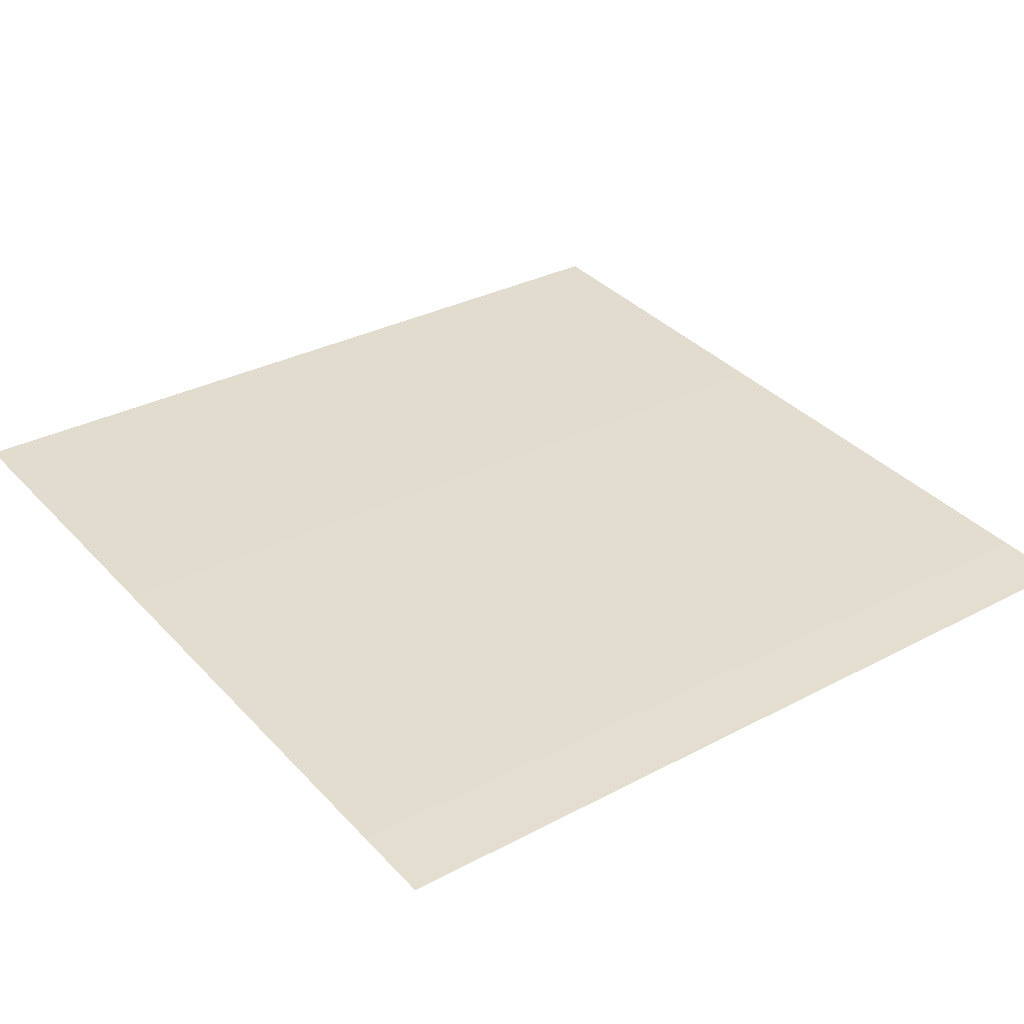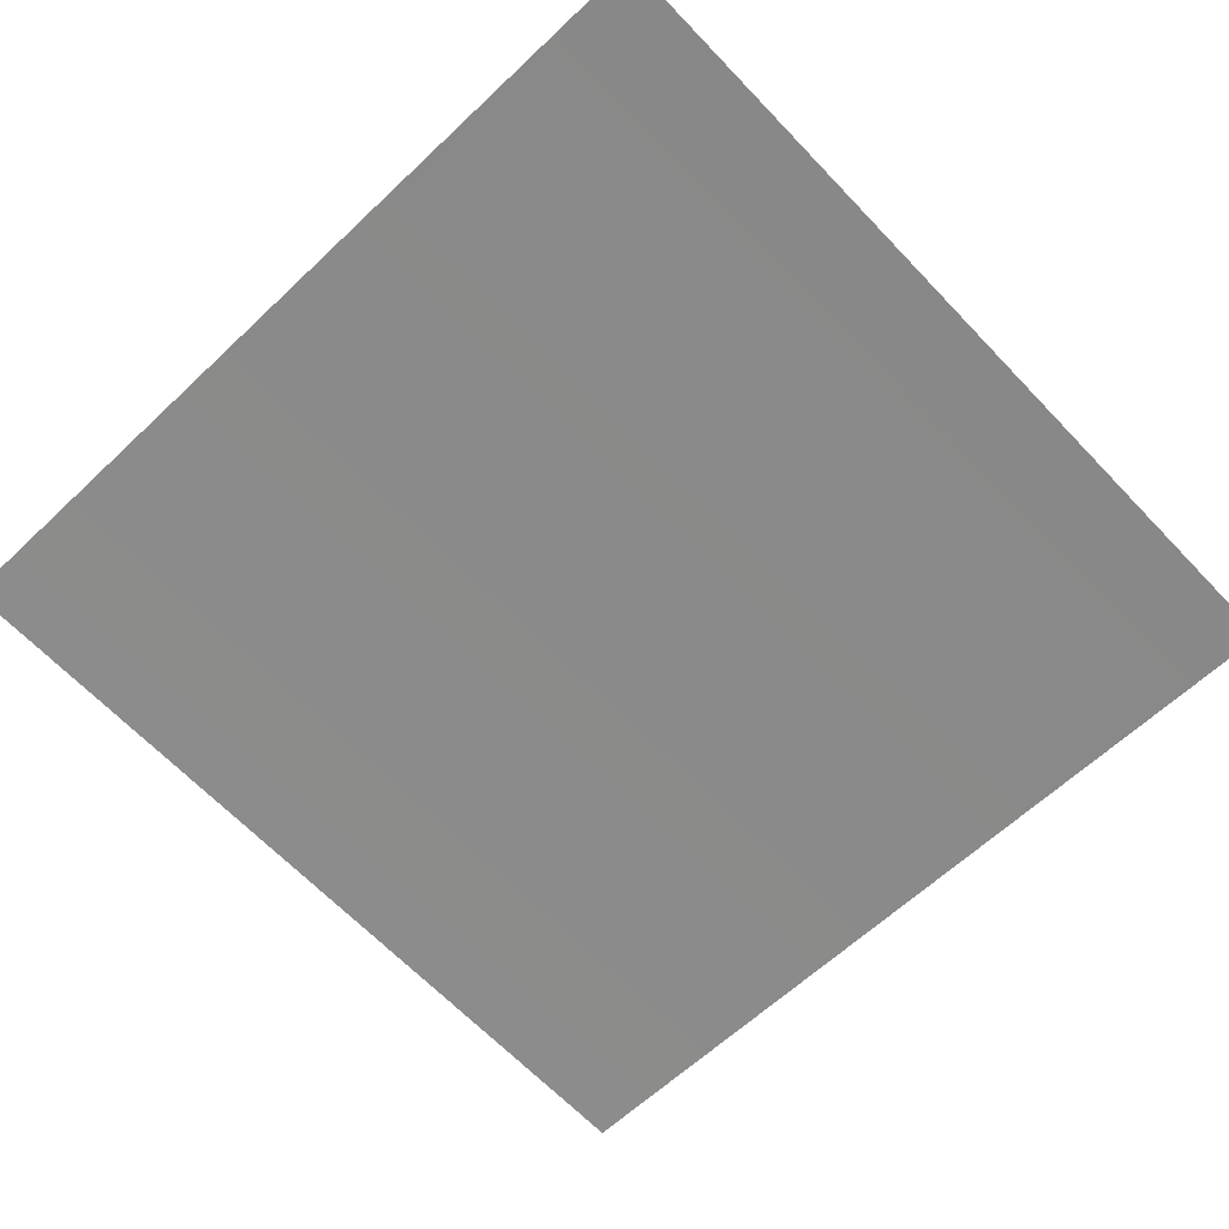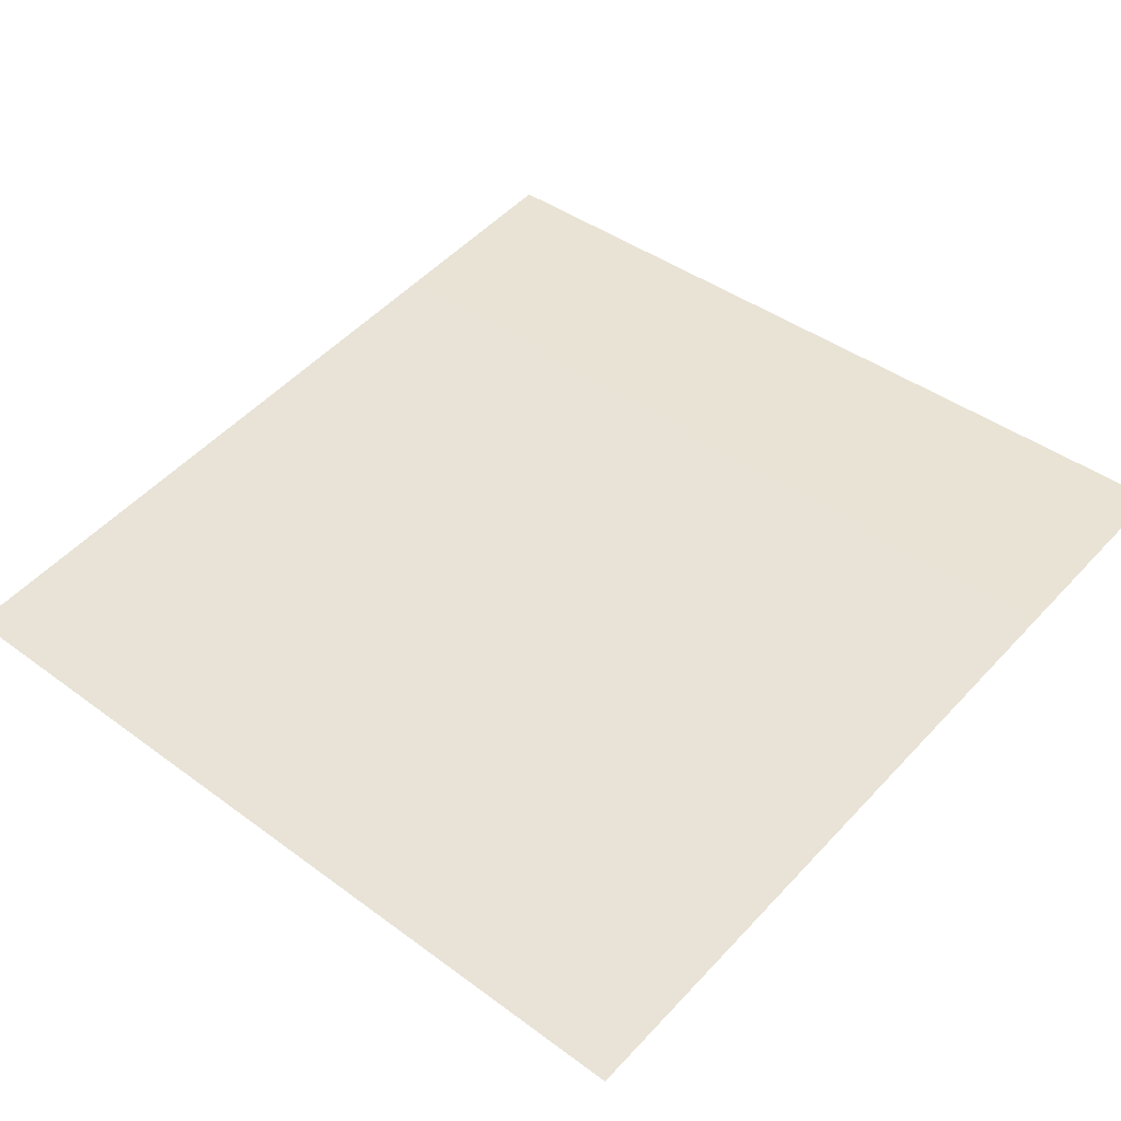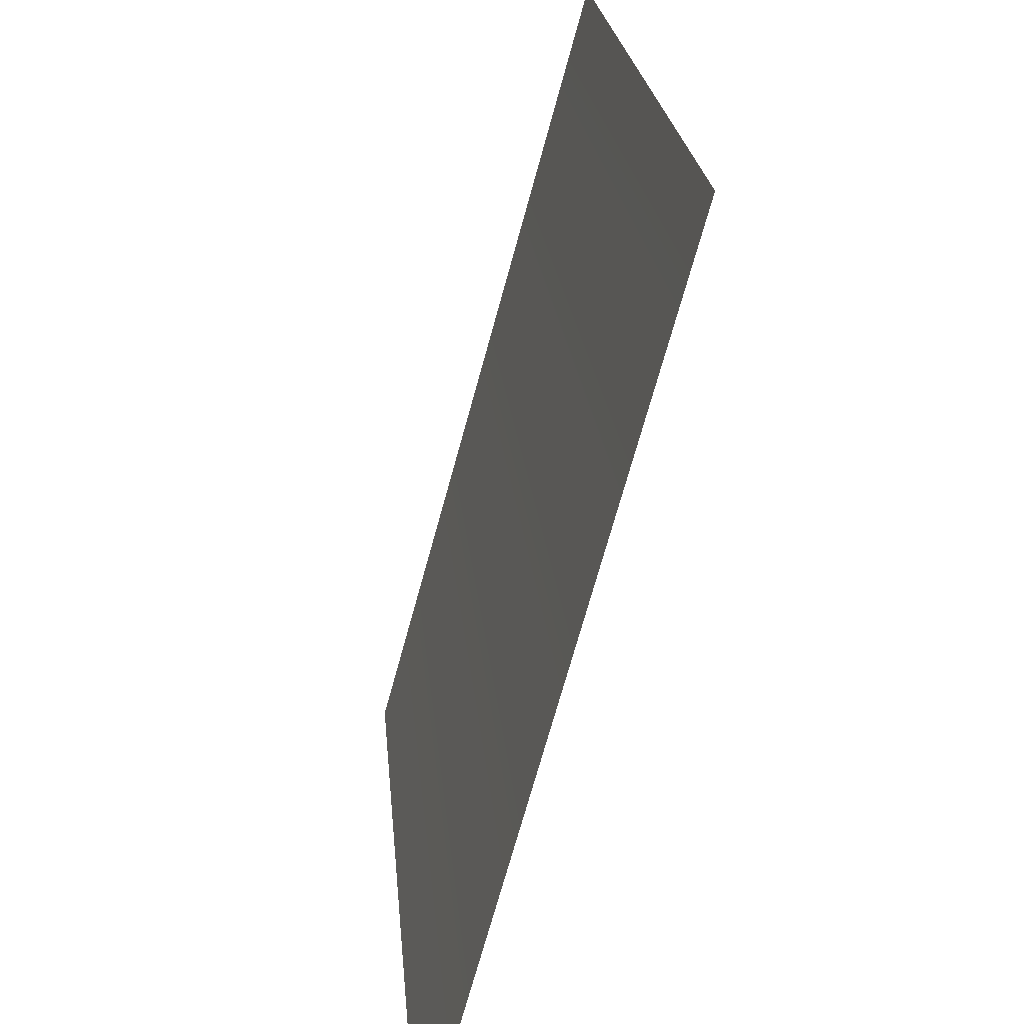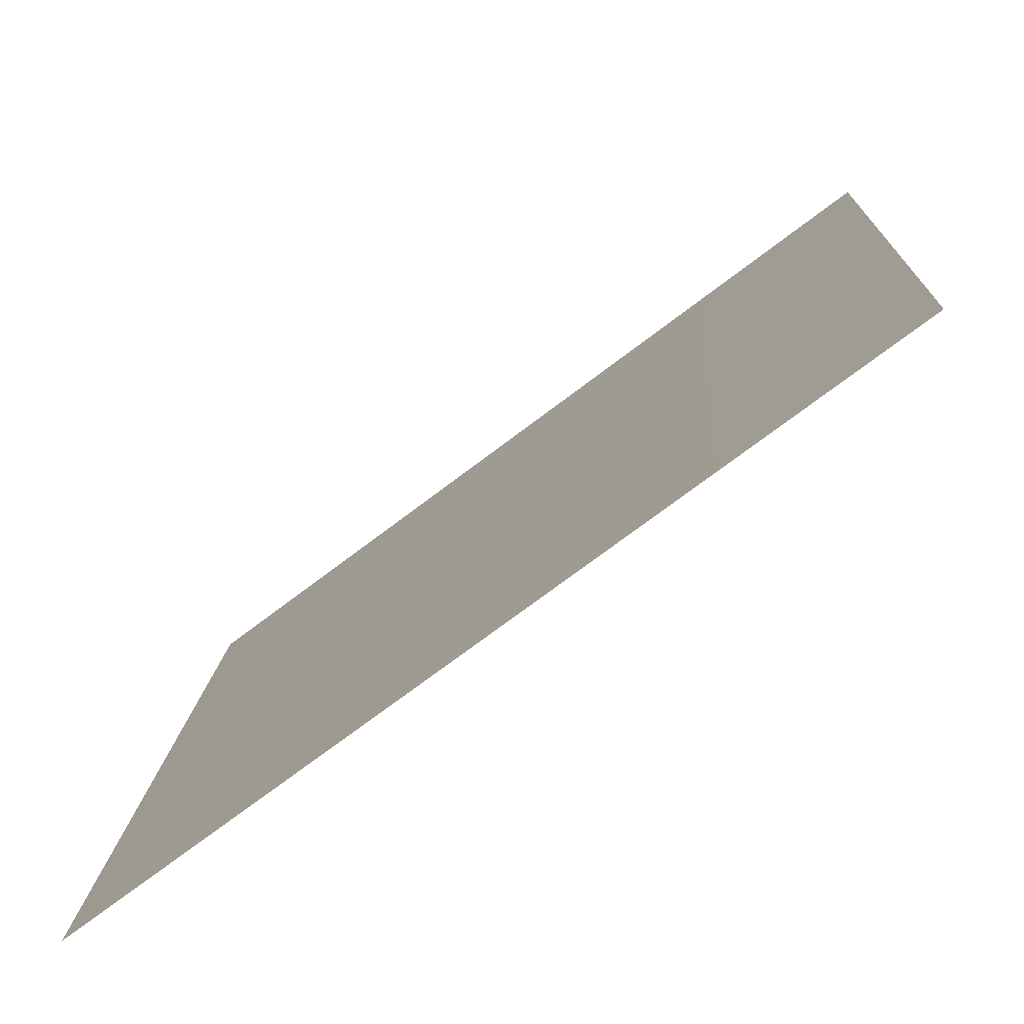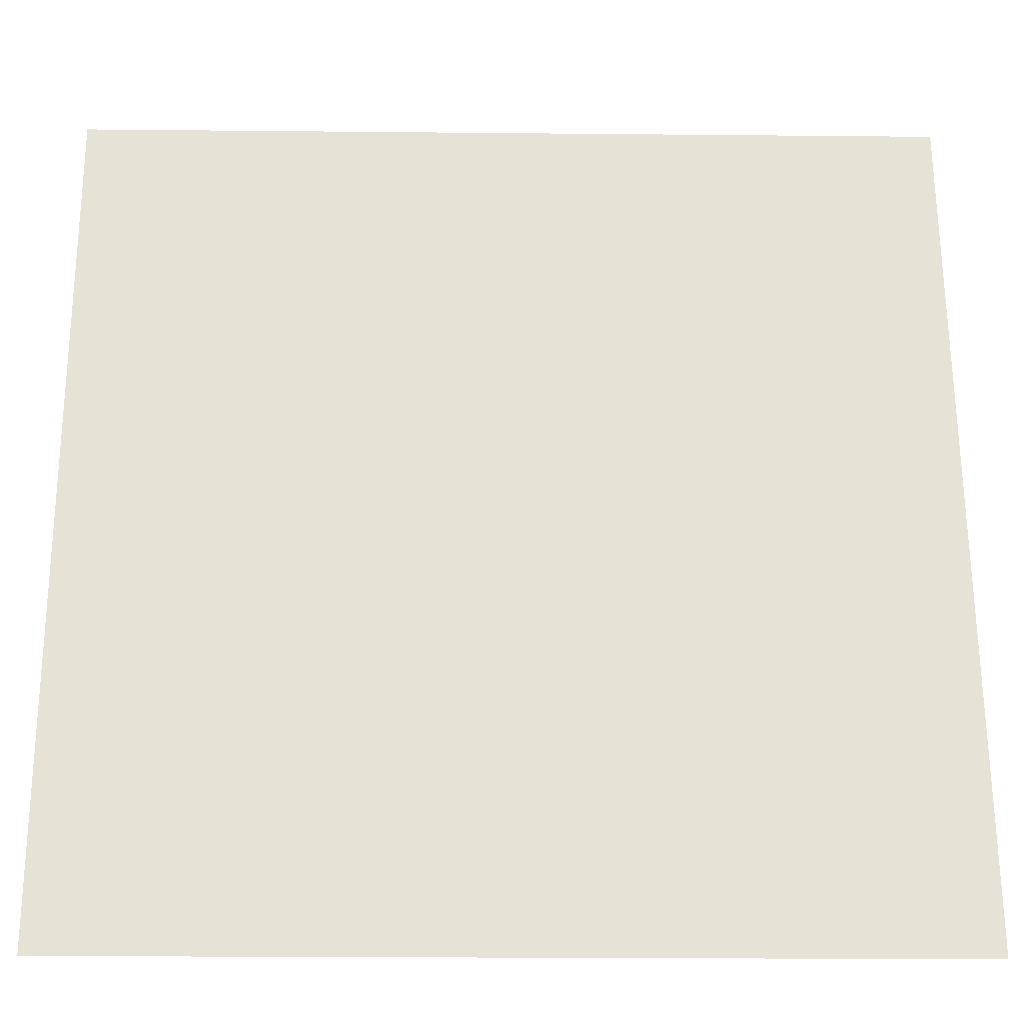
<metadata>
{"format":"obj","ext":"obj","renderer":"f3d","projection":"perspective","resolution":1024,"background":"white","views":[{"elev":39.2,"azim":53.2,"up":"+Z"},{"elev":-58.6,"azim":43.8,"up":"+Z"},{"elev":49.0,"azim":-48.6,"up":"+Z"},{"elev":-70.1,"azim":-107.7,"up":"+Y"},{"elev":-73.0,"azim":34.8,"up":"+Y"},{"elev":-21.5,"azim":-3.4,"up":"+Y"}]}
</metadata>
<code>
g DecalMesh_Common_Decal_Sign_13__1
v 0.2658 0.2658 -0.06992
v 0.0952 -0.2658 -0.03257
v 0.2658 -0.2658 -0.02541
v 0.2658 0.2658 -0.06992
v 0.09222 0.2658 -0.07721
v -0.02657 -0.2658 -0.03768
v 0.2658 0.2658 -0.06992
v -0.02657 -0.2658 -0.03768
v 0.08941 -0.2658 -0.03281
v 0.2658 0.2658 -0.06992
v 0.08941 -0.2658 -0.03281
v 0.0952 -0.2658 -0.03257
v 0.09222 0.2658 -0.07721
v -0.2658 0.2658 -0.09223
v -0.2658 -0.2658 -0.04772
v 0.09222 0.2658 -0.07721
v -0.2658 -0.2658 -0.04772
v -0.02657 -0.2658 -0.03768
g DecalMesh_Common_Decal_Sign_13__1_0
f 3 2 1
f 6 5 4
f 9 8 7
f 12 11 10
f 15 14 13
f 18 17 16

</code>
